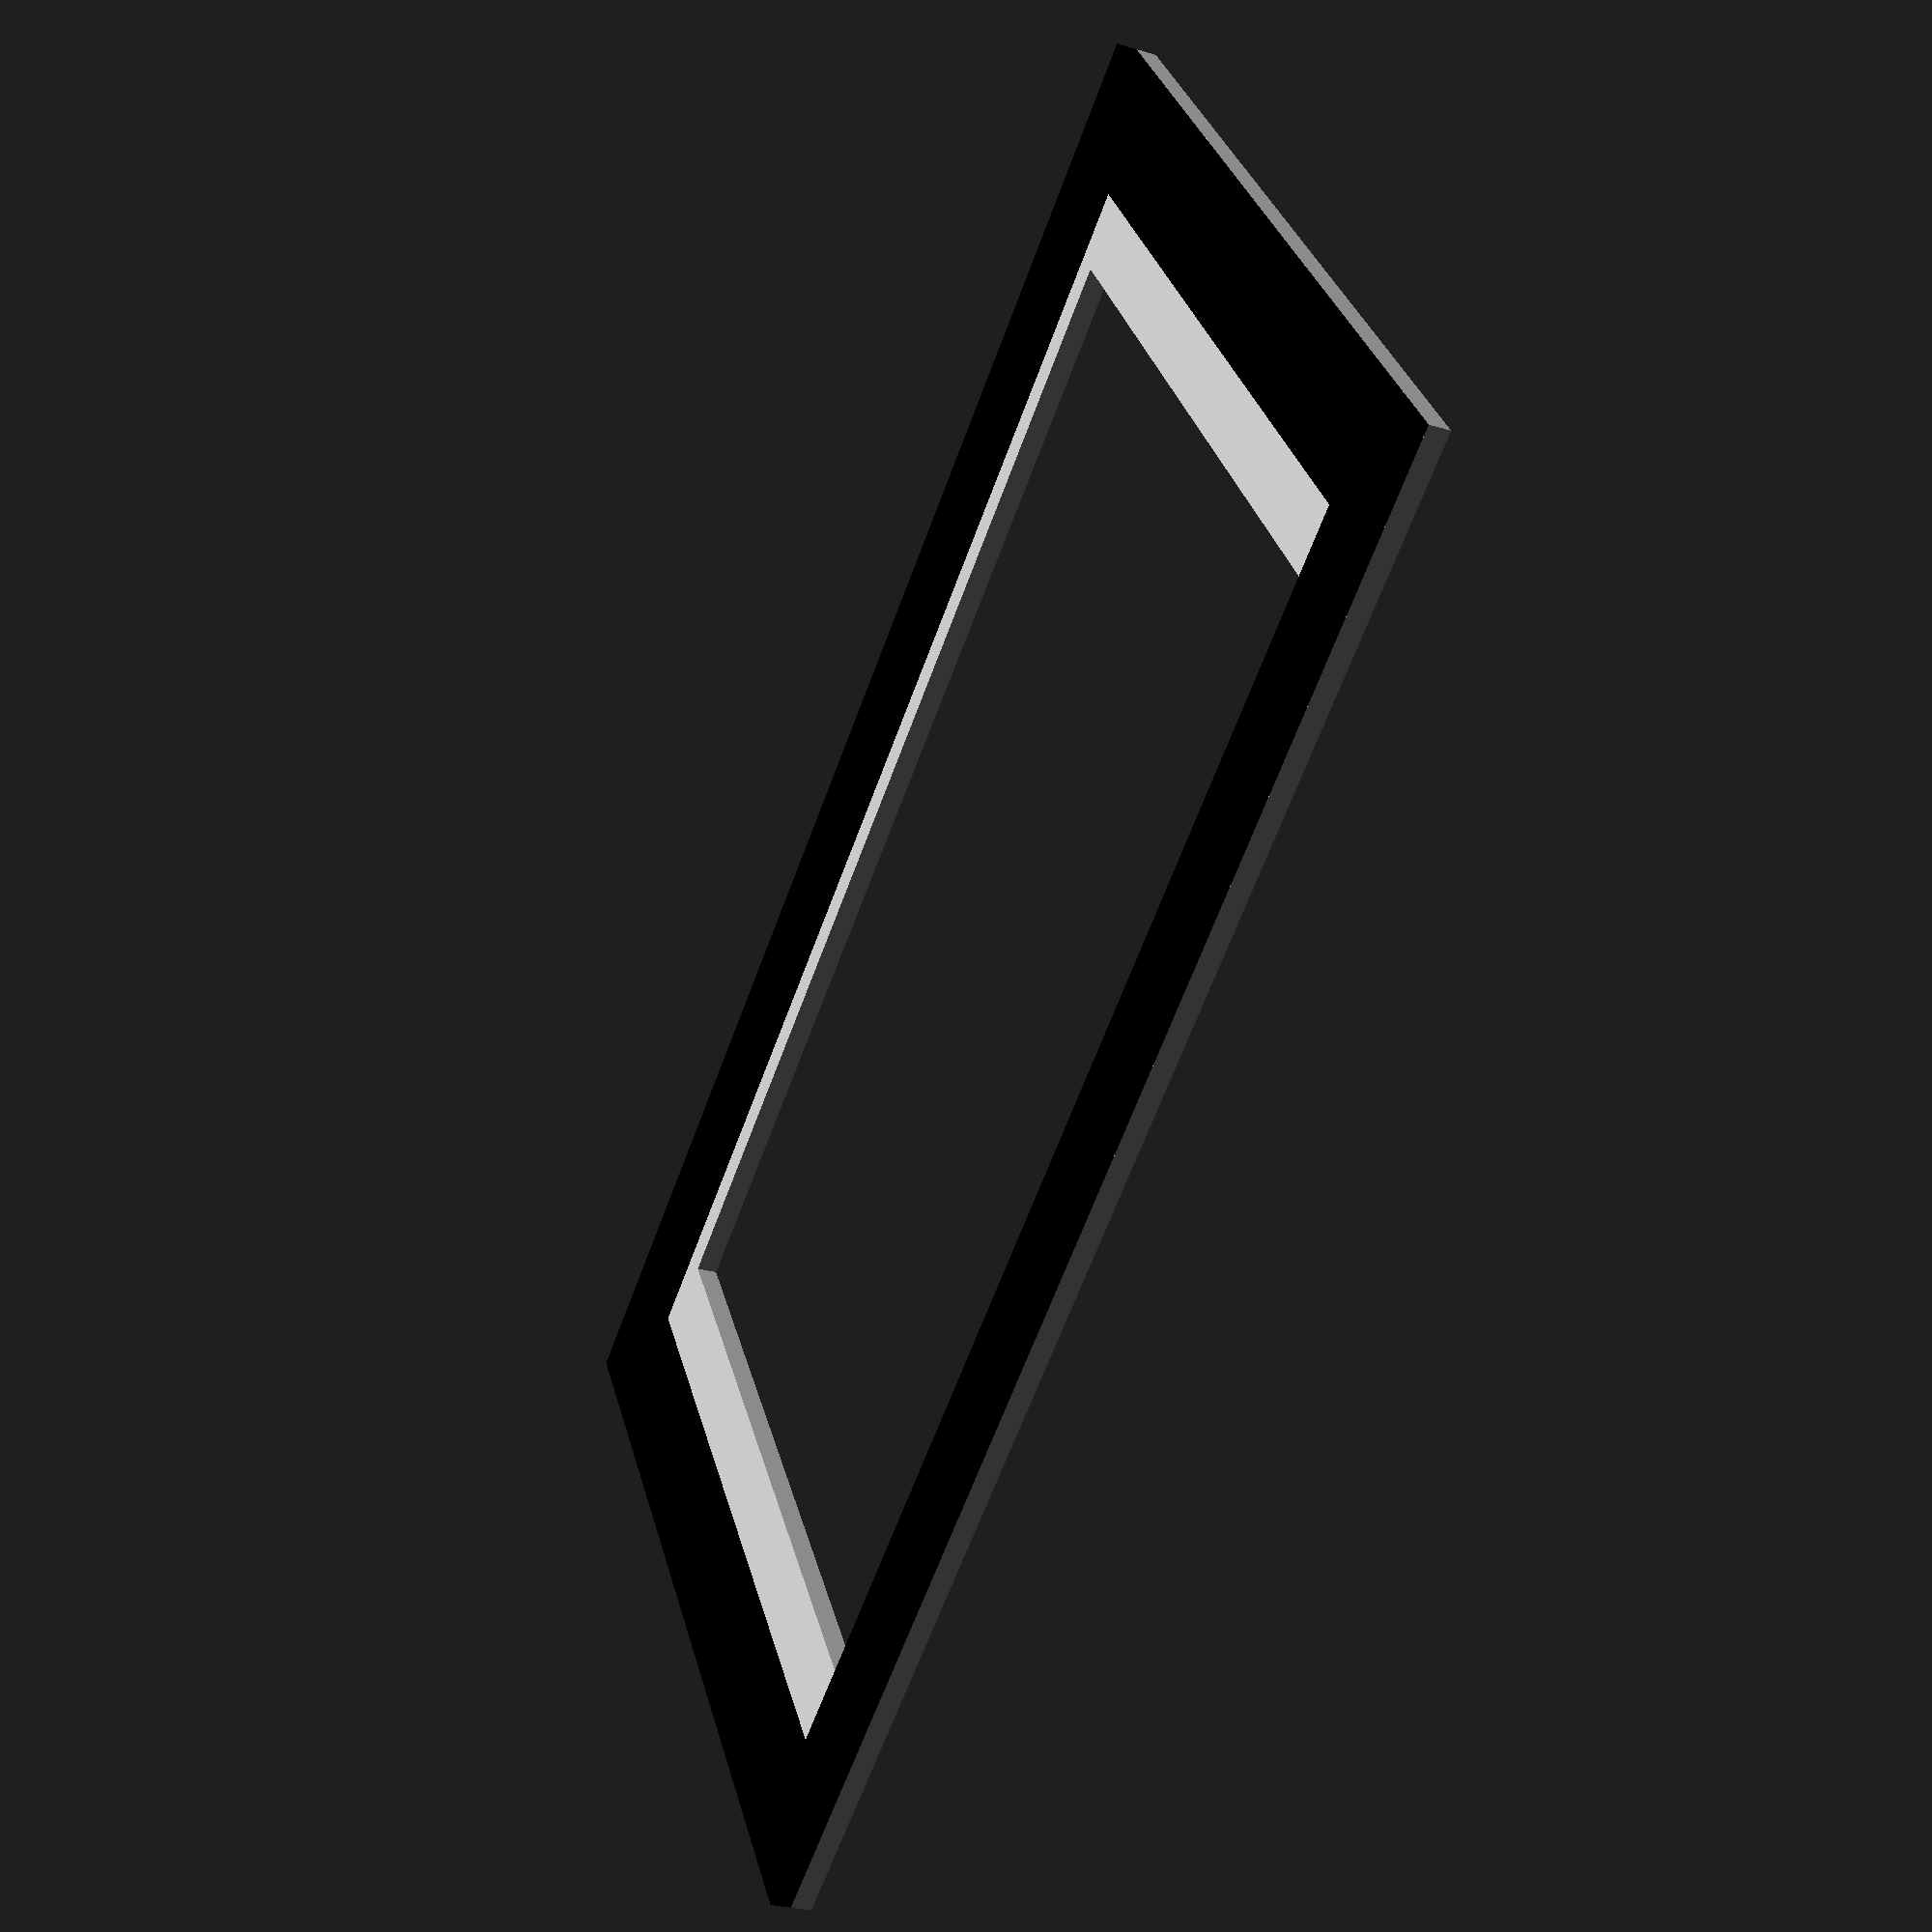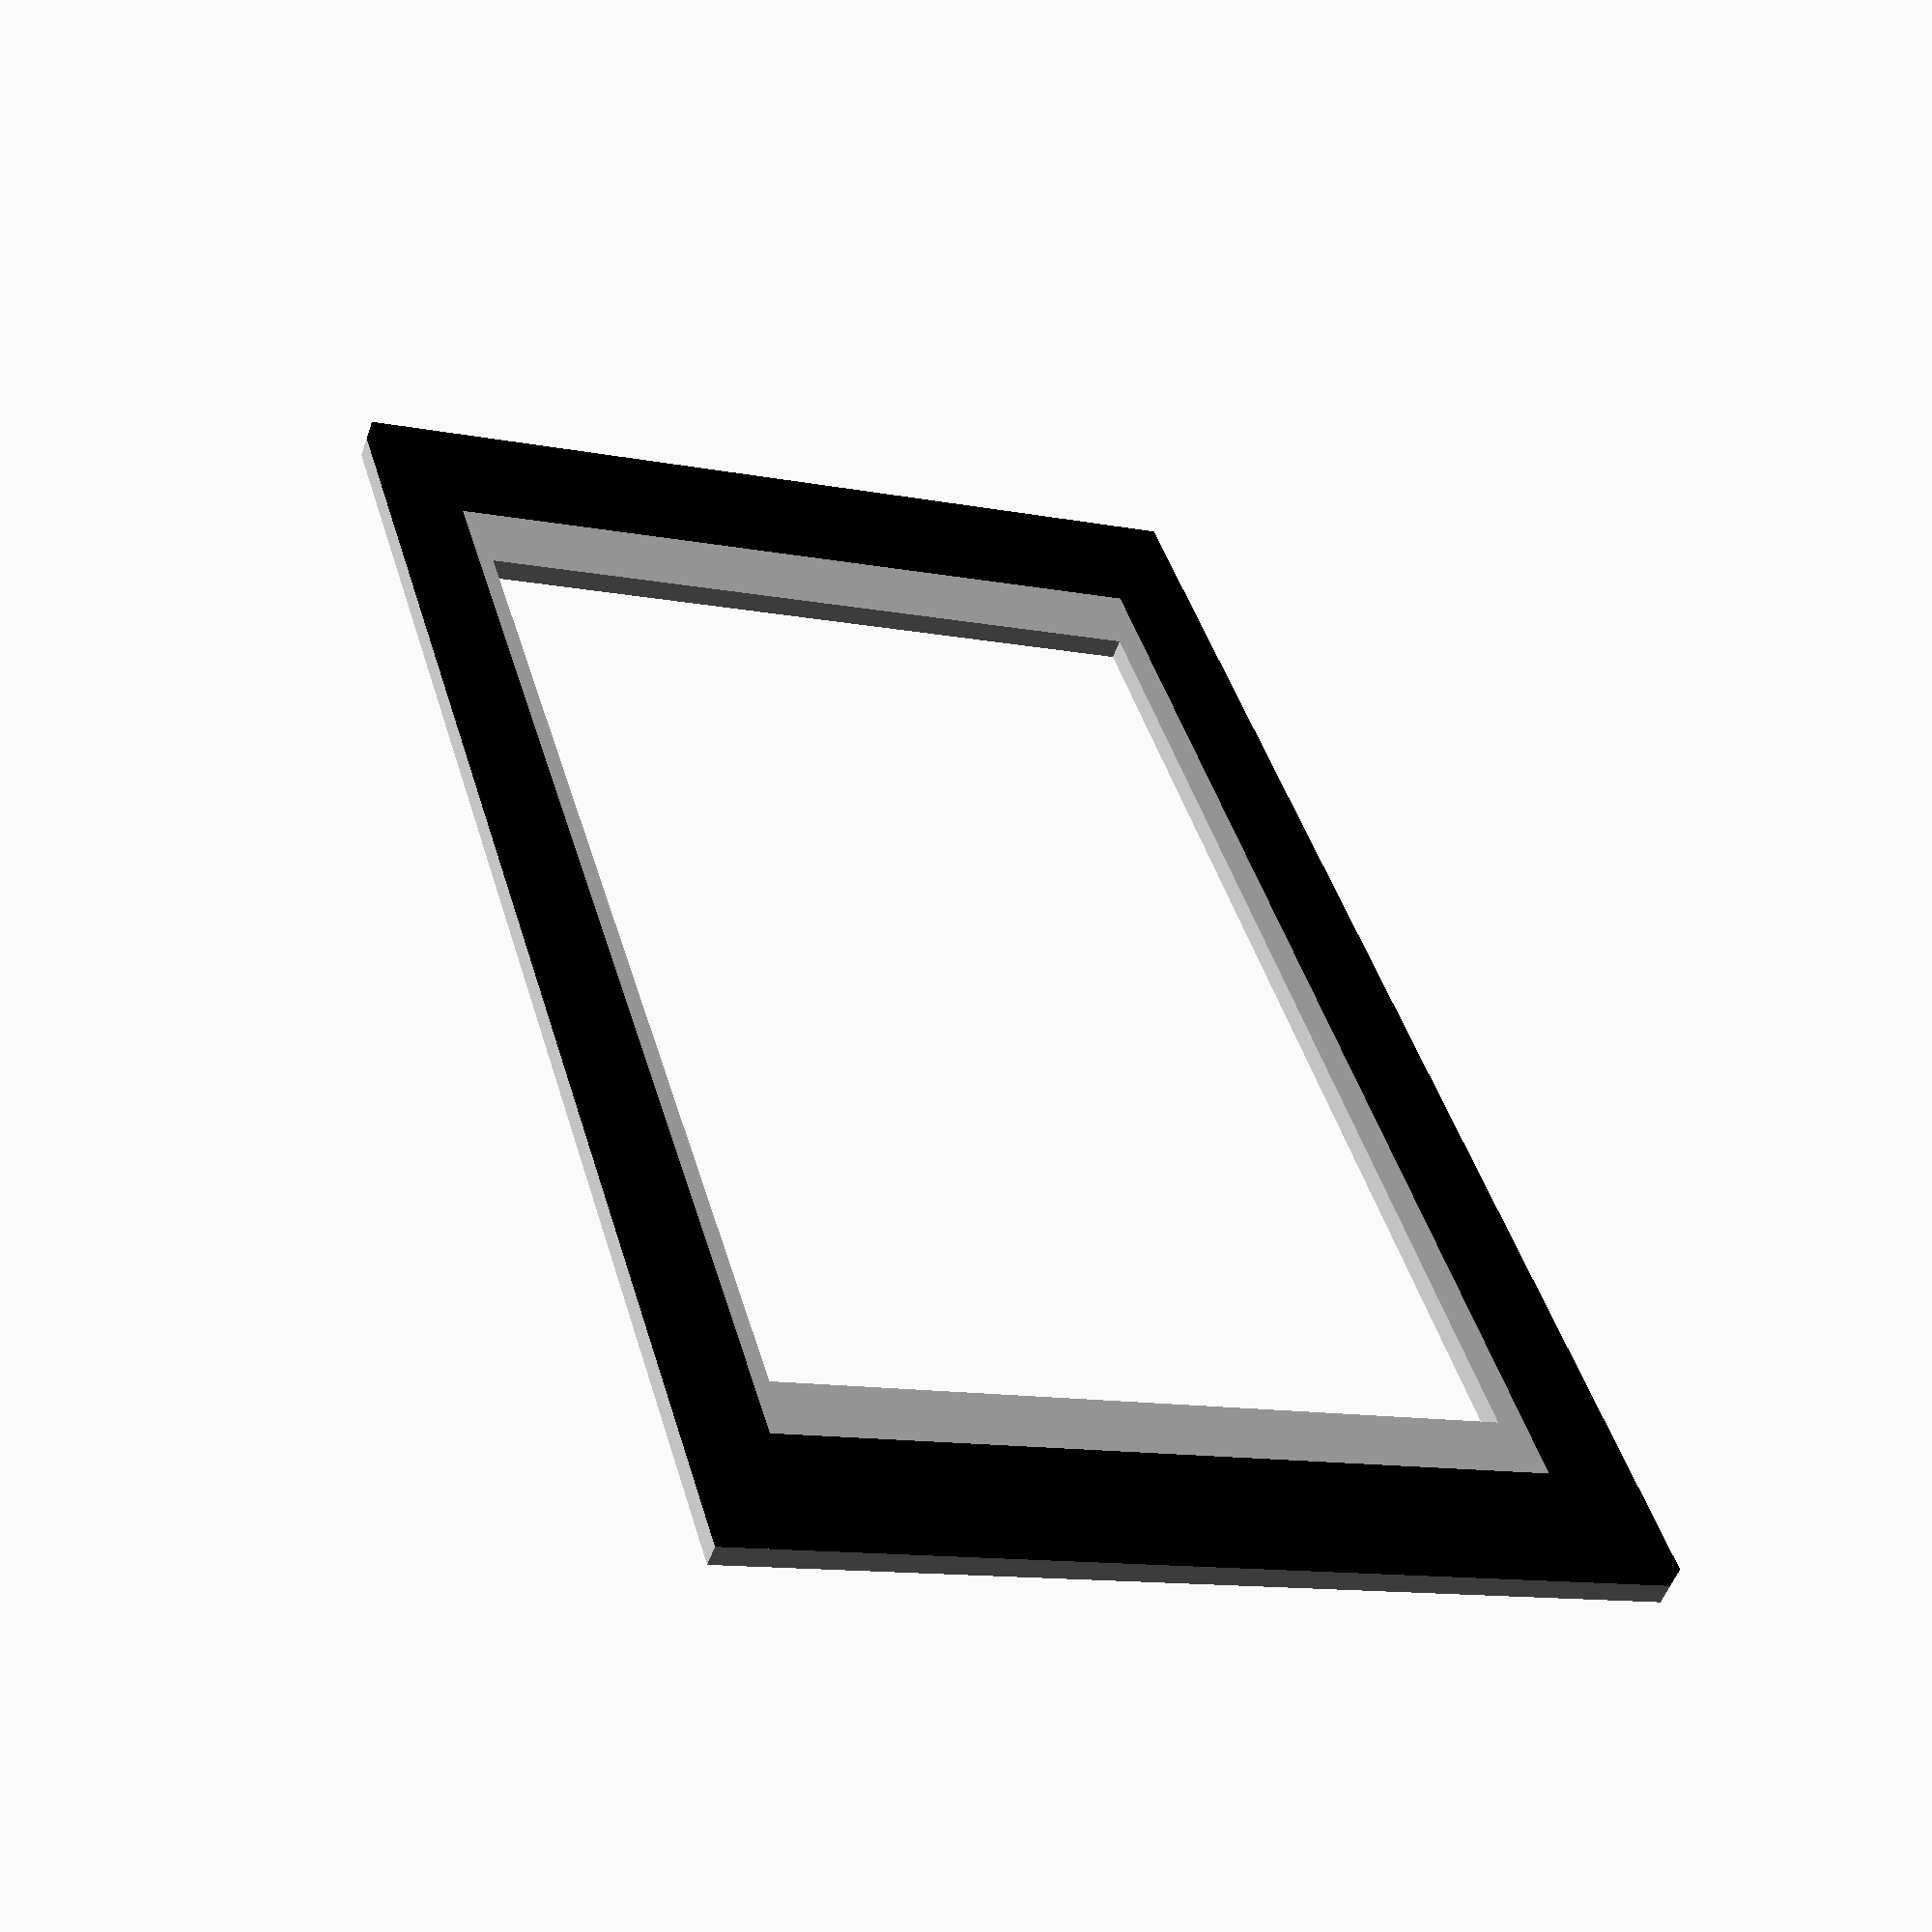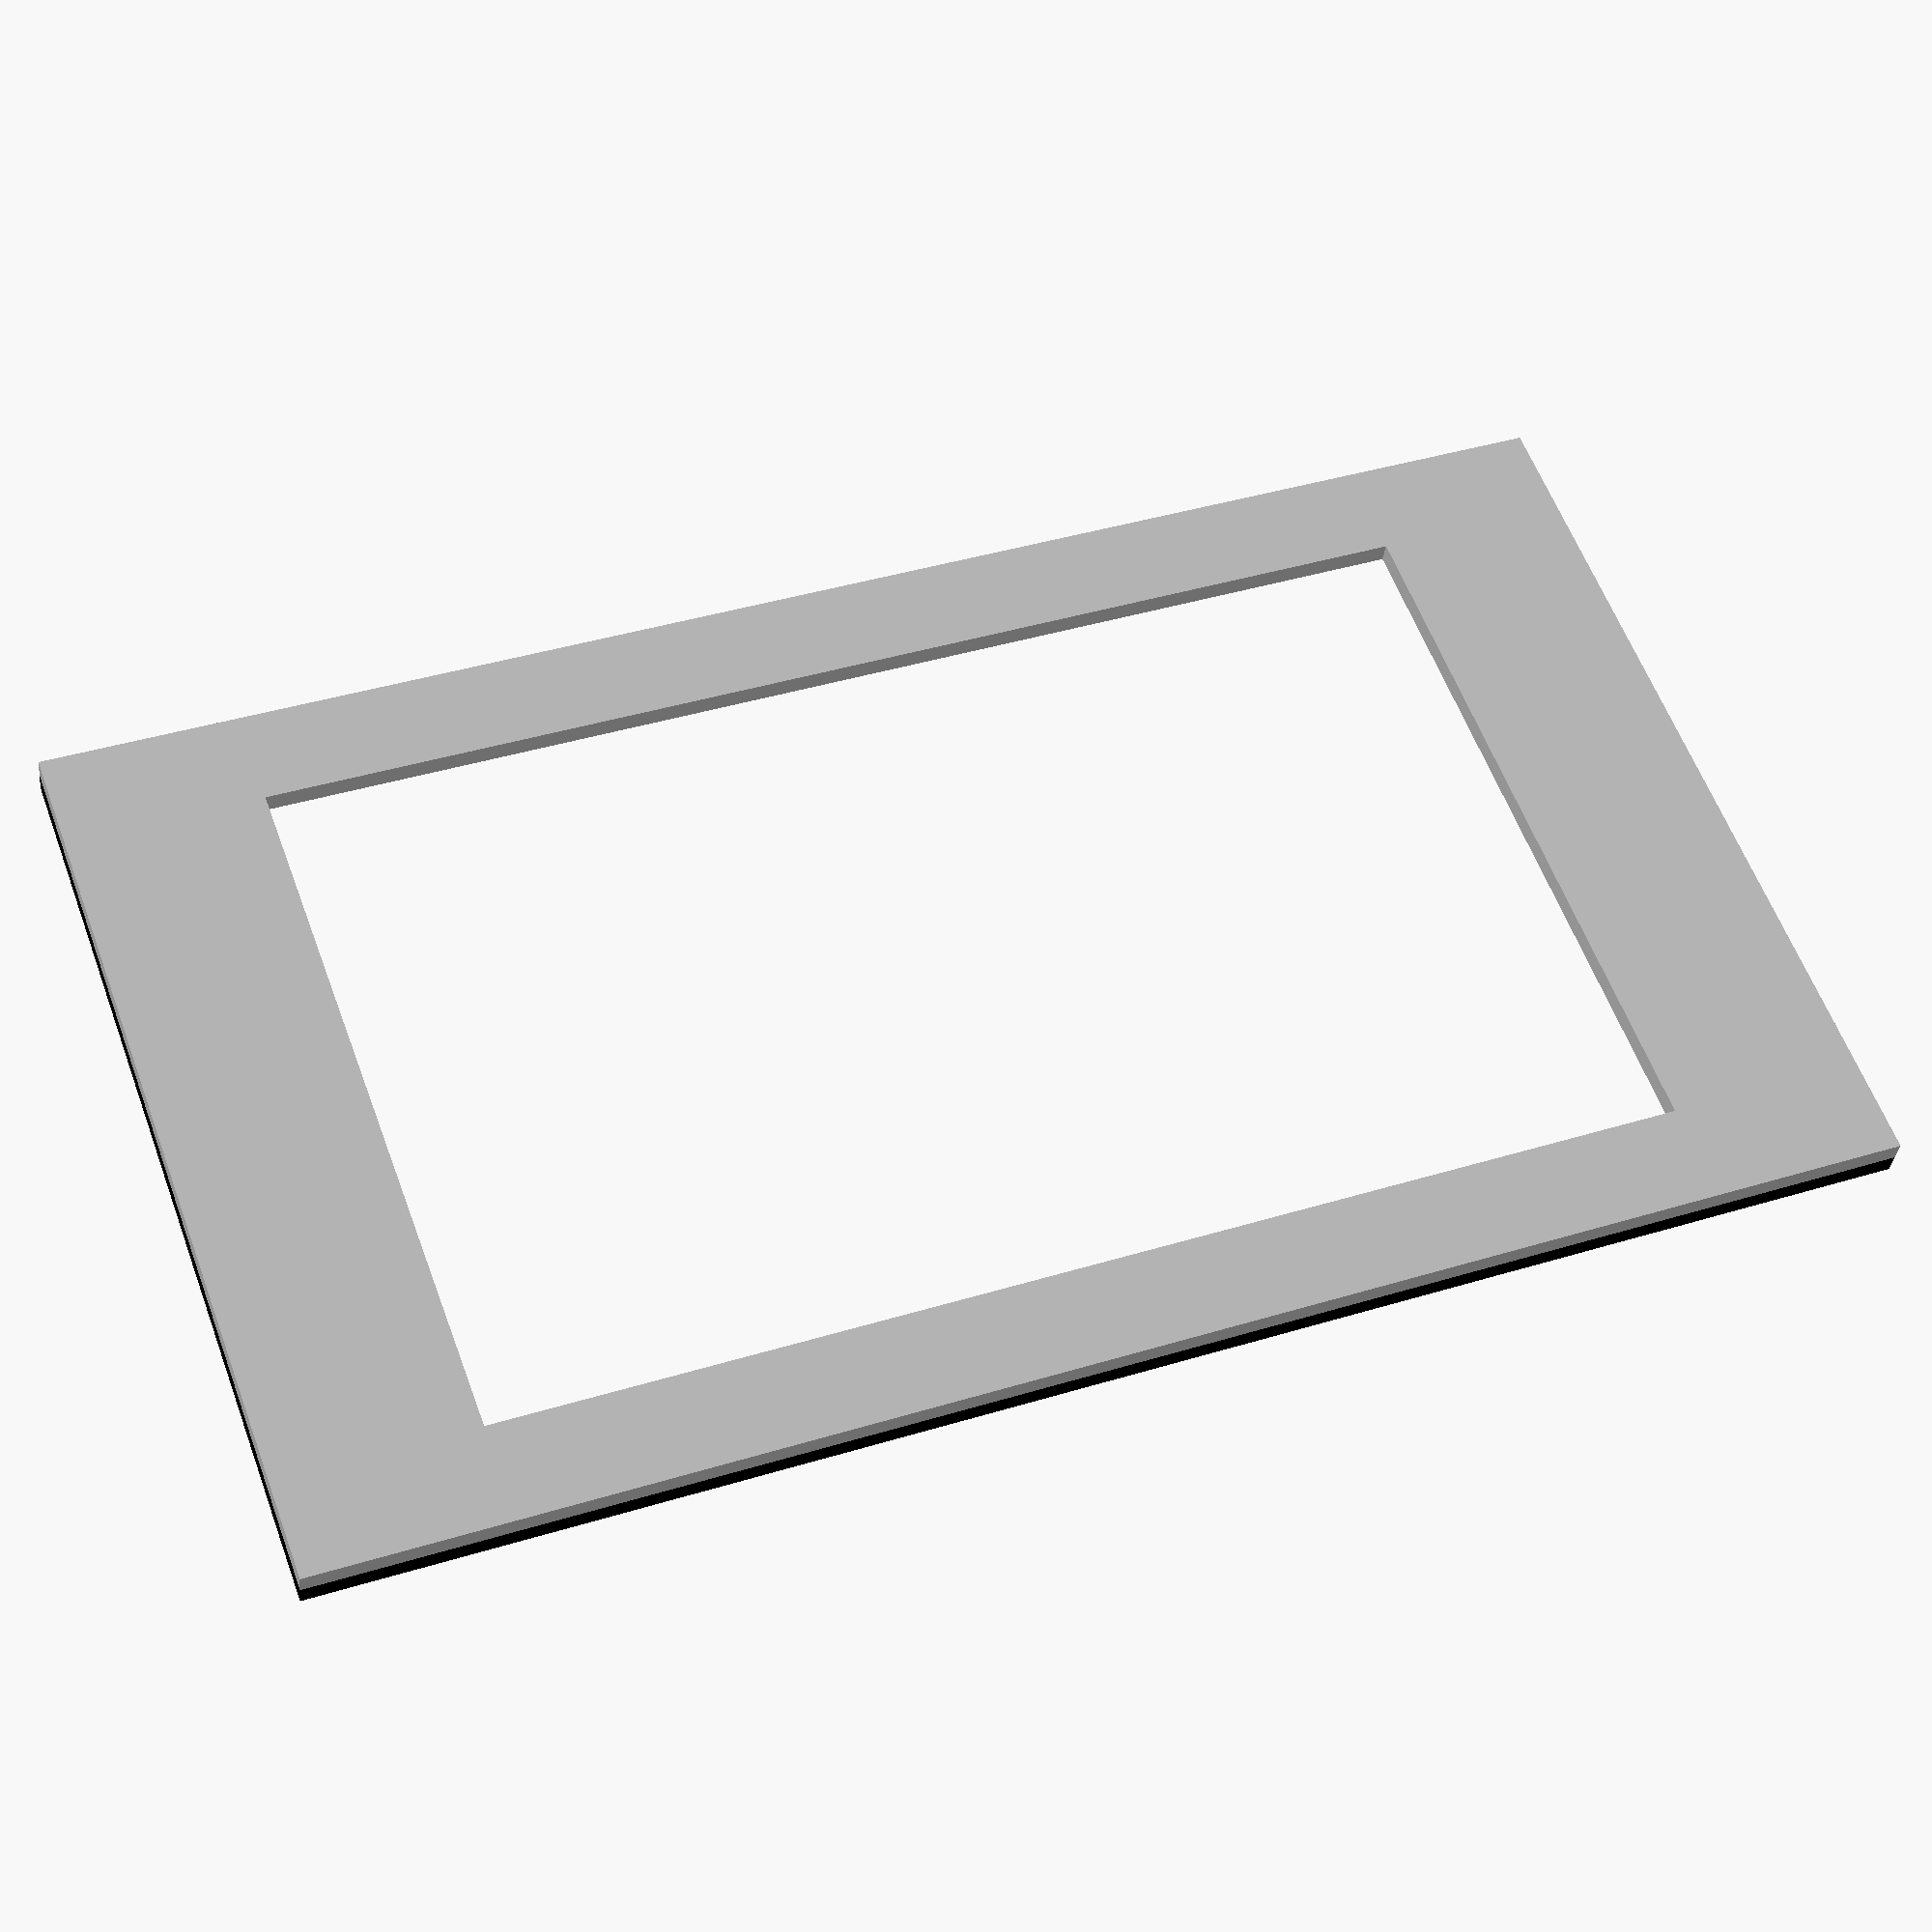
<openscad>

module case_screen_rpi_7inch_type1(CASE_W=225,CASE_L=130,CASE_H=3)
{
    RP3_7INCH_SCREEN_W=193.0;
    RP3_7INCH_SCREEN_L=110.0;
    RP3_7INCH_SCREEN_H=CASE_H+2;
    
    if(CASE_W<RP3_7INCH_SCREEN_W)
    {
    }
    
    if(CASE_L<RP3_7INCH_SCREEN_L)
    {
    }
    
    RP3_7INCH_METAL_W=RP3_7INCH_SCREEN_W-24;
    RP3_7INCH_METAL_L=RP3_7INCH_SCREEN_L-8;
    RP3_7INCH_METAL_H=CASE_H+2;    
    
    color("Black")
    translate([0,0,CASE_H/2])
    difference()
    {
        cube([CASE_W,CASE_L,CASE_H], center=true);
        

        cube([RP3_7INCH_SCREEN_W,RP3_7INCH_SCREEN_L,RP3_7INCH_SCREEN_H], center=true);
    }

    

    
    color("Silver")
    translate([0,0,-CASE_H/2])
    difference()
    {
        cube([CASE_W,CASE_L,CASE_H], center=true);
        
        cube([RP3_7INCH_METAL_W,RP3_7INCH_METAL_L,RP3_7INCH_METAL_H], center=true);
    }
}

case_screen_rpi_7inch_type1();
</openscad>
<views>
elev=27.9 azim=326.0 roll=65.4 proj=p view=wireframe
elev=233.6 azim=253.6 roll=199.3 proj=p view=wireframe
elev=214.2 azim=20.2 roll=6.3 proj=p view=solid
</views>
